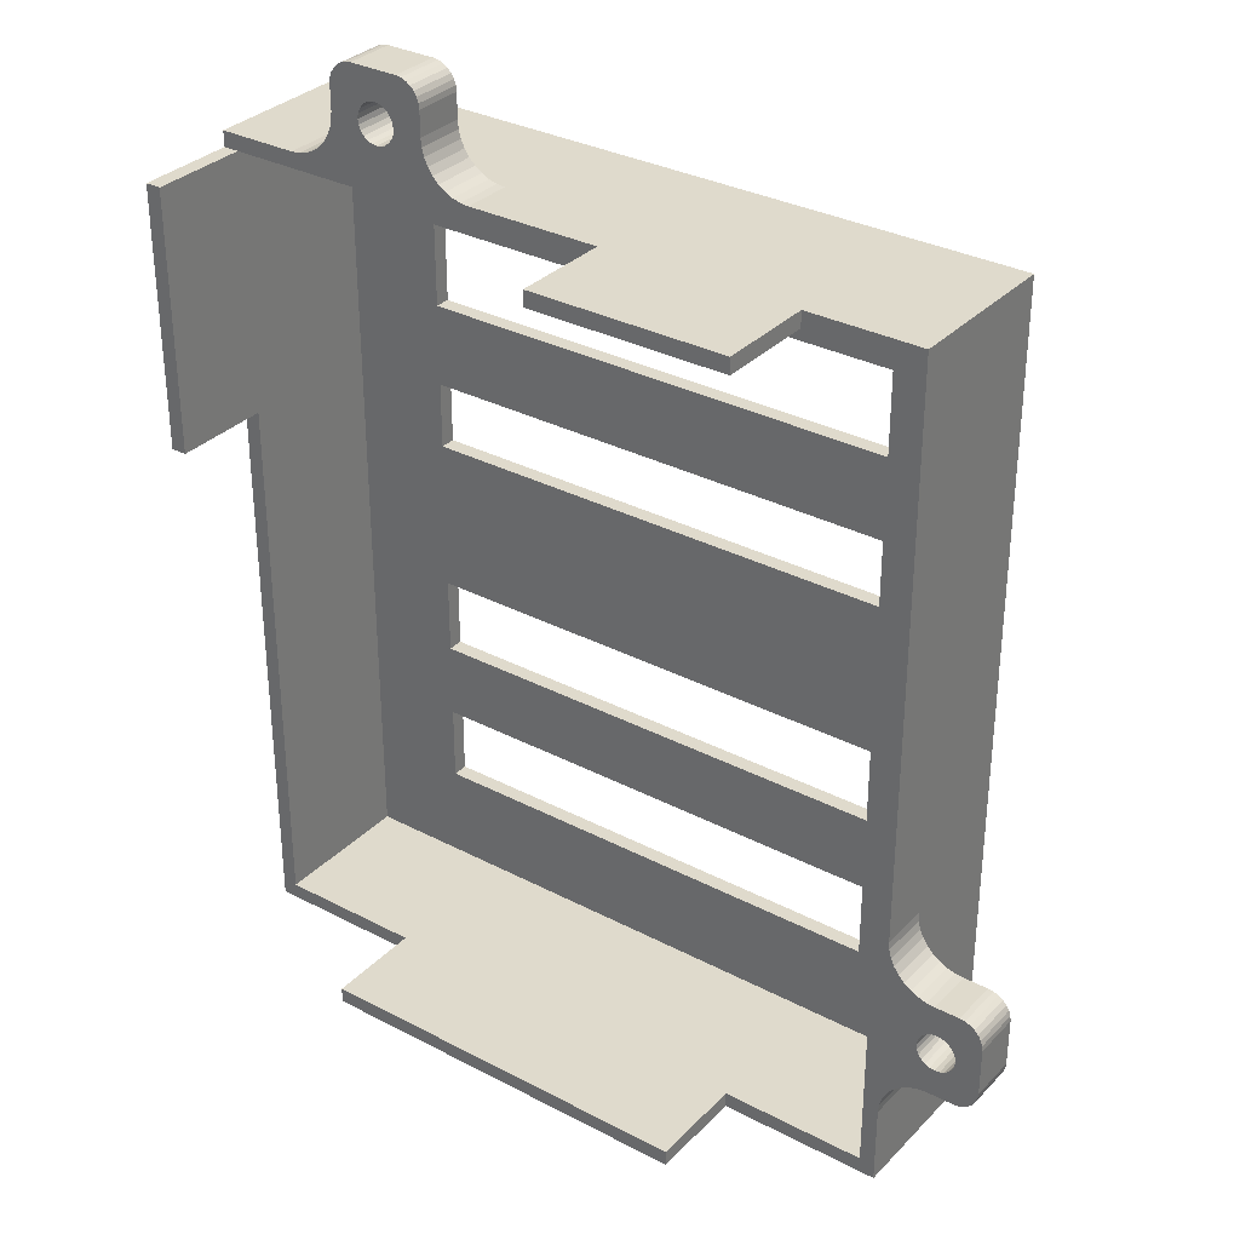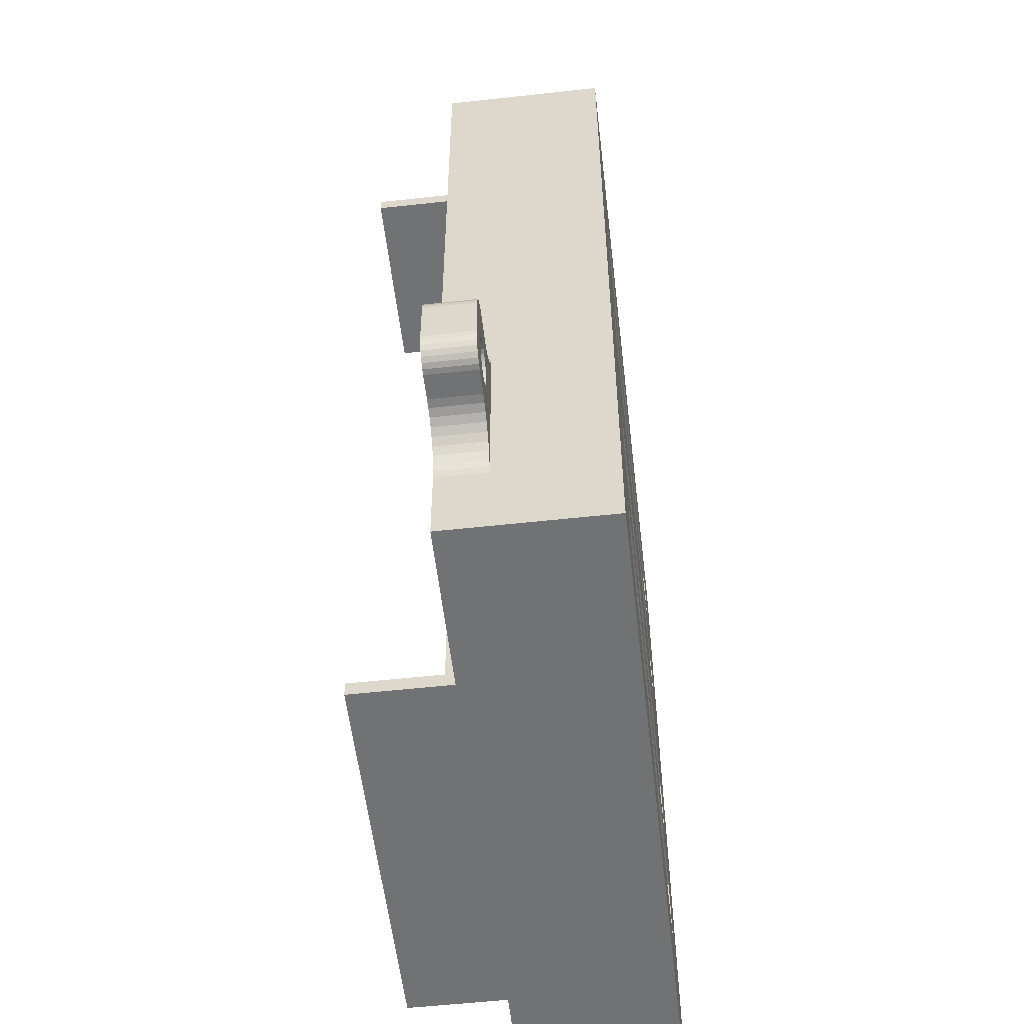
<metadata>
{"format":"obj","ext":"obj","renderer":"f3d","projection":"perspective","resolution":1024,"background":"white","views":[{"elev":32.5,"azim":36.1,"up":"+Z"},{"elev":-55.5,"azim":96.6,"up":"+Z"}]}
</metadata>
<code>
v -2.032 25.4 -31.75
v -2.032 25.4 2.032
v -4.064 25.4 -31.75
v -4.064 25.4 2.032
v 10.67 59.18 -32.07
v 10.67 59.18 -21.37
v 74.42 59.18 -32.07
v 74.42 59.18 -21.37
v 89.15 59.18 4.064
v 74.42 59.18 -10.67
v -4.064 59.18 4.064
v 10.67 59.18 -10.67
v 10.67 59.18 -40.77
v 10.67 59.18 -60.83
v 74.42 59.18 -60.83
v 74.42 59.18 -40.77
v 89.15 59.18 -105.7
v 74.42 59.18 -70.87
v 74.42 59.18 -80.9
v 10.67 59.18 -70.87
v 10.67 59.18 -80.9
v -4.064 59.18 -105.7
v 10.67 59.18 -90.93
v 74.42 59.18 -90.93
v 74.42 57.15 -80.9
v 74.42 57.15 -90.93
v 10.67 57.15 -90.93
v 74.42 57.15 -70.87
v 10.67 57.15 -70.87
v 10.67 57.15 -60.83
v 10.67 57.15 -10.67
v 74.42 57.15 -10.67
v 74.42 57.15 -21.37
v 74.42 57.15 -32.07
v 74.42 57.15 -40.77
v 10.67 57.15 -40.77
v 67.94 38.1 -105.7
v 17.14 38.1 -105.7
v -4.064 38.1 -105.7
v 89.15 38.1 -105.7
v 67.94 25.4 -105.7
v 17.14 25.4 -105.7
v 89.15 44.45 -69.8
v 89.15 44.45 -95.2
v 89.15 38.1 -95.2
v 89.15 38.1 4.064
v 89.15 38.1 -69.8
v 10.67 57.15 -32.07
v 10.67 57.15 -21.37
v -2.032 57.15 2.032
v 87.12 57.15 2.032
v 74.42 57.15 -60.83
v -2.032 57.15 -103.6
v 87.12 57.15 -103.6
v 10.67 57.15 -80.9
v 87.12 38.1 -103.6
v 67.94 38.1 -103.6
v 17.14 38.1 -103.6
v -2.032 38.1 -103.6
v 17.14 25.4 -103.6
v 67.94 25.4 -103.6
v -2.032 38.1 -31.75
v -2.032 38.1 2.032
v 31.74 44.45 4.064
v 49.02 38.1 4.064
v 74.42 38.1 4.064
v 74.42 25.4 4.064
v 49.02 25.4 4.064
v 6.343 44.45 4.064
v -4.064 38.1 4.064
v 6.343 38.1 4.064
v 31.74 38.1 4.064
v -4.064 38.1 -31.75
v -4.064 38.1 2.032
v 87.12 38.1 2.032
v 89.25 38.1 -94.1
v 89.25 44.45 -94.1
v 89.54 38.1 -93.03
v 89.54 44.45 -93.03
v 90 38.1 -92.02
v 90 44.45 -92.02
v 90.64 38.1 -91.12
v 90.64 44.45 -91.12
v 91.42 38.1 -90.33
v 91.42 44.45 -90.33
v 92.33 38.1 -89.7
v 92.33 44.45 -89.7
v 93.33 38.1 -89.23
v 93.33 44.45 -89.23
v 94.4 38.1 -88.94
v 94.4 44.45 -88.94
v 95.5 38.1 -88.85
v 95.5 44.45 -88.85
v 98.68 38.1 -88.85
v 98.68 44.45 -88.85
v 95.5 38.1 -76.15
v 95.5 44.45 -76.15
v 94.4 38.1 -76.05
v 94.4 44.45 -76.05
v 93.33 38.1 -75.76
v 93.33 44.45 -75.76
v 92.33 38.1 -75.3
v 92.33 44.45 -75.3
v 91.42 38.1 -74.66
v 91.42 44.45 -74.66
v 90.64 38.1 -73.88
v 90.64 44.45 -73.88
v 90 38.1 -72.97
v 90 44.45 -72.97
v 89.54 38.1 -71.97
v 89.54 44.45 -71.97
v 89.25 38.1 -70.9
v 89.25 44.45 -70.9
v 99.39 38.1 -88.77
v 99.39 44.45 -88.77
v 100.1 38.1 -88.53
v 100.1 44.45 -88.53
v 100.7 38.1 -88.16
v 100.7 44.45 -88.16
v 101.2 38.1 -87.65
v 101.2 44.45 -87.65
v 101.5 38.1 -87.05
v 101.5 44.45 -87.05
v 101.8 38.1 -86.38
v 101.8 44.45 -86.38
v 101.9 38.1 -85.67
v 101.9 44.45 -85.67
v 101.9 44.45 -79.32
v 101.9 38.1 -79.32
v 96.81 44.45 -79.92
v 96.08 44.45 -79.83
v 95.36 44.45 -79.92
v 94.69 44.45 -80.2
v 94.11 44.45 -80.64
v 93.66 44.45 -81.22
v 93.38 44.45 -81.9
v 93.29 44.45 -82.62
v 93.38 44.45 -83.34
v 93.66 44.45 -84.02
v 94.11 44.45 -84.6
v 94.69 44.45 -85.04
v 95.36 44.45 -85.32
v 96.08 44.45 -85.41
v 96.81 44.45 -85.32
v 97.48 44.45 -85.04
v 98.06 44.45 -84.6
v 98.5 44.45 -84.02
v 98.78 44.45 -83.34
v 98.88 44.45 -82.62
v 98.78 44.45 -81.9
v 101.2 44.45 -77.34
v 100.7 44.45 -76.84
v 100.1 44.45 -76.46
v 98.5 44.45 -81.22
v 99.39 44.45 -76.23
v 98.06 44.45 -80.64
v 98.68 44.45 -76.15
v 97.48 44.45 -80.2
v 101.5 44.45 -77.95
v 101.8 44.45 -78.62
v 98.68 38.1 -76.15
v 99.39 38.1 -76.23
v 100.1 38.1 -76.46
v 100.7 38.1 -76.84
v 101.2 38.1 -77.34
v 101.5 38.1 -77.95
v 101.8 38.1 -78.62
v 12.69 38.1 10.41
v 12.69 44.45 10.41
v 12.6 38.1 9.311
v 12.6 44.45 9.311
v 12.31 38.1 8.242
v 12.31 44.45 8.242
v 11.84 38.1 7.239
v 11.84 44.45 7.239
v 11.21 38.1 6.332
v 11.21 44.45 6.332
v 10.42 38.1 5.55
v 10.42 44.45 5.55
v 9.518 38.1 4.915
v 9.518 44.45 4.915
v 8.514 38.1 4.447
v 8.514 44.45 4.447
v 7.445 38.1 4.16
v 7.445 44.45 4.16
v 30.64 38.1 4.16
v 30.64 44.45 4.16
v 29.57 38.1 4.447
v 29.57 44.45 4.447
v 28.57 38.1 4.915
v 28.57 44.45 4.915
v 27.66 38.1 5.55
v 27.66 44.45 5.55
v 26.88 38.1 6.332
v 26.88 44.45 6.332
v 26.24 38.1 7.239
v 26.24 44.45 7.239
v 25.78 38.1 8.242
v 25.78 44.45 8.242
v 25.49 38.1 9.311
v 25.49 44.45 9.311
v 25.39 38.1 10.41
v 25.39 44.45 10.41
v 25.39 38.1 13.59
v 25.39 44.45 13.59
v 12.69 44.45 13.59
v 12.69 38.1 13.59
v 12.77 44.45 14.3
v 12.77 38.1 14.3
v 13.01 44.45 14.97
v 13.01 38.1 14.97
v 13.39 44.45 15.57
v 13.39 38.1 15.57
v 13.89 44.45 16.07
v 13.89 38.1 16.07
v 14.49 44.45 16.45
v 14.49 38.1 16.45
v 15.16 44.45 16.68
v 15.16 38.1 16.68
v 15.87 44.45 16.76
v 15.87 38.1 16.76
v 18.39 44.45 12.87
v 19.04 44.45 12.95
v 22.22 44.45 16.76
v 19.7 44.45 12.87
v 24.7 44.45 15.57
v 25.08 44.45 14.97
v 17.77 44.45 12.61
v 17.25 44.45 12.21
v 16.84 44.45 11.68
v 16.59 44.45 11.07
v 16.5 44.45 10.41
v 16.59 44.45 9.757
v 16.84 44.45 9.144
v 17.25 44.45 8.618
v 17.77 44.45 8.214
v 18.39 44.45 7.961
v 19.04 44.45 7.874
v 19.7 44.45 7.961
v 20.31 44.45 8.214
v 20.84 44.45 8.618
v 21.24 44.45 9.144
v 21.5 44.45 9.757
v 21.58 44.45 10.41
v 21.5 44.45 11.07
v 21.24 44.45 11.68
v 20.84 44.45 12.21
v 20.31 44.45 12.61
v 25.31 44.45 14.3
v 22.92 44.45 16.68
v 23.6 44.45 16.45
v 24.2 44.45 16.07
v 25.31 38.1 14.3
v 25.08 38.1 14.97
v 24.7 38.1 15.57
v 24.2 38.1 16.07
v 23.6 38.1 16.45
v 22.92 38.1 16.68
v 22.22 38.1 16.76
v 19.7 38.1 7.961
v 19.04 38.1 7.874
v 18.39 38.1 7.961
v 17.77 38.1 8.214
v 17.25 38.1 8.618
v 16.84 38.1 9.144
v 16.59 38.1 9.757
v 16.5 38.1 10.41
v 16.59 38.1 11.07
v 16.84 38.1 11.68
v 17.25 38.1 12.21
v 17.77 38.1 12.61
v 18.39 38.1 12.87
v 19.04 38.1 12.95
v 19.7 38.1 12.87
v 20.31 38.1 12.61
v 20.84 38.1 12.21
v 21.24 38.1 11.68
v 21.5 38.1 11.07
v 21.58 38.1 10.41
v 21.5 38.1 9.757
v 21.24 38.1 9.144
v 20.84 38.1 8.618
v 20.31 38.1 8.214
v 96.81 41.91 -79.92
v 96.74 41.91 -80.17
v 96.08 41.91 -79.83
v 96.08 41.91 -80.08
v 95.43 41.91 -80.17
v 97.35 41.91 -80.42
v 97.48 41.91 -80.2
v 97.88 41.91 -80.82
v 98.06 41.91 -80.64
v 98.28 41.91 -81.35
v 98.5 41.91 -81.22
v 98.54 41.91 -81.96
v 98.78 41.91 -81.9
v 98.62 41.91 -82.62
v 98.88 41.91 -82.62
v 98.78 41.91 -83.34
v 98.54 41.91 -83.28
v 98.5 41.91 -84.02
v 98.28 41.91 -83.89
v 98.06 41.91 -84.6
v 97.88 41.91 -84.42
v 97.48 41.91 -85.04
v 97.35 41.91 -84.82
v 96.81 41.91 -85.32
v 96.74 41.91 -85.07
v 96.08 41.91 -85.16
v 96.08 41.91 -85.41
v 95.43 41.91 -85.07
v 95.36 41.91 -85.32
v 94.81 41.91 -84.82
v 94.69 41.91 -85.04
v 94.29 41.91 -84.42
v 94.11 41.91 -84.6
v 93.88 41.91 -83.89
v 93.66 41.91 -84.02
v 93.63 41.91 -83.28
v 93.38 41.91 -83.34
v 93.54 41.91 -82.62
v 93.29 41.91 -82.62
v 93.38 41.91 -81.9
v 93.63 41.91 -81.96
v 93.66 41.91 -81.22
v 93.88 41.91 -81.35
v 94.11 41.91 -80.64
v 94.29 41.91 -80.82
v 94.69 41.91 -80.2
v 94.81 41.91 -80.42
v 95.36 41.91 -79.92
v 96.74 38.1 -85.07
v 96.08 38.1 -85.16
v 95.43 38.1 -85.07
v 94.81 38.1 -84.82
v 94.29 38.1 -84.42
v 93.88 38.1 -83.89
v 93.63 38.1 -83.28
v 93.54 38.1 -82.62
v 93.63 38.1 -81.96
v 93.88 38.1 -81.35
v 94.29 38.1 -80.82
v 94.81 38.1 -80.42
v 95.43 38.1 -80.17
v 96.08 38.1 -80.08
v 96.74 38.1 -80.17
v 97.35 38.1 -80.42
v 97.88 38.1 -80.82
v 98.28 38.1 -81.35
v 98.54 38.1 -81.96
v 98.62 38.1 -82.62
v 98.54 38.1 -83.28
v 98.28 38.1 -83.89
v 97.88 38.1 -84.42
v 97.35 38.1 -84.82
v 49.02 38.1 2.032
v 49.02 25.4 2.032
v 74.42 38.1 2.032
v 74.42 25.4 2.032
f 1 2 3
f 3 2 4
f 5 6 7
f 7 6 8
f 7 8 9
f 9 8 10
f 9 10 11
f 11 10 12
f 11 12 6
f 6 5 11
f 11 5 13
f 11 13 14
f 14 13 15
f 15 13 16
f 15 16 17
f 17 16 9
f 9 16 7
f 15 17 18
f 18 17 19
f 18 19 20
f 20 19 21
f 20 21 22
f 22 21 23
f 22 23 24
f 11 14 22
f 22 14 20
f 22 24 17
f 17 24 19
f 19 24 25
f 25 24 26
f 24 23 26
f 26 23 27
f 18 20 28
f 28 20 29
f 20 14 29
f 29 14 30
f 12 10 31
f 31 10 32
f 10 8 32
f 32 8 33
f 7 16 34
f 34 16 35
f 16 13 35
f 35 13 36
f 17 37 22
f 22 37 38
f 22 38 39
f 17 40 37
f 41 42 37
f 37 42 38
f 9 43 17
f 17 43 44
f 17 44 40
f 40 44 45
f 9 46 43
f 43 46 47
f 34 33 48
f 48 33 49
f 48 49 50
f 50 49 31
f 50 31 32
f 33 34 51
f 51 34 35
f 51 35 52
f 52 35 30
f 30 35 36
f 30 36 53
f 53 36 50
f 50 36 48
f 50 32 51
f 51 32 33
f 51 52 54
f 54 52 28
f 54 28 25
f 25 28 55
f 55 28 29
f 55 29 53
f 53 29 30
f 25 26 54
f 54 26 53
f 53 26 27
f 53 27 55
f 56 54 57
f 57 54 53
f 57 53 58
f 58 53 59
f 60 61 58
f 58 61 57
f 59 53 62
f 62 53 50
f 62 50 63
f 2 1 63
f 63 1 62
f 23 21 27
f 27 21 55
f 21 19 55
f 55 19 25
f 14 15 30
f 30 15 52
f 15 18 52
f 52 18 28
f 8 6 33
f 33 6 49
f 6 12 49
f 49 12 31
f 13 5 36
f 36 5 48
f 5 7 48
f 48 7 34
f 11 64 9
f 9 64 65
f 9 65 66
f 66 65 67
f 67 65 68
f 64 11 69
f 69 11 70
f 69 70 71
f 64 72 65
f 66 46 9
f 22 73 11
f 11 73 74
f 11 74 70
f 22 39 73
f 3 4 73
f 73 4 74
f 51 54 75
f 75 54 56
f 45 44 76
f 76 44 77
f 76 77 78
f 78 77 79
f 78 79 80
f 80 79 81
f 80 81 82
f 82 81 83
f 82 83 84
f 84 83 85
f 84 85 86
f 86 85 87
f 86 87 88
f 88 87 89
f 88 89 90
f 90 89 91
f 90 91 92
f 92 91 93
f 92 93 94
f 94 93 95
f 96 97 98
f 98 97 99
f 98 99 100
f 100 99 101
f 100 101 102
f 102 101 103
f 102 103 104
f 104 103 105
f 104 105 106
f 106 105 107
f 106 107 108
f 108 107 109
f 108 109 110
f 110 109 111
f 110 111 112
f 112 111 113
f 112 113 47
f 47 113 43
f 94 95 114
f 114 95 115
f 114 115 116
f 116 115 117
f 116 117 118
f 118 117 119
f 118 119 120
f 120 119 121
f 120 121 122
f 122 121 123
f 122 123 124
f 124 123 125
f 124 125 126
f 126 125 127
f 127 128 126
f 126 128 129
f 130 131 97
f 97 131 132
f 97 132 99
f 99 132 133
f 99 133 134
f 99 134 101
f 101 134 135
f 101 135 103
f 103 135 136
f 103 136 105
f 105 136 137
f 105 137 107
f 107 137 83
f 107 83 109
f 109 83 81
f 109 81 111
f 111 81 79
f 111 79 113
f 113 79 77
f 113 77 43
f 43 77 44
f 83 137 85
f 85 137 138
f 85 138 87
f 87 138 139
f 87 139 89
f 89 139 140
f 89 140 91
f 91 140 141
f 91 141 142
f 91 142 93
f 93 142 143
f 93 143 144
f 93 144 95
f 95 144 145
f 95 145 146
f 95 146 115
f 115 146 147
f 115 147 117
f 117 147 148
f 117 148 119
f 119 148 121
f 121 148 127
f 121 127 123
f 123 127 125
f 148 149 127
f 127 149 128
f 128 149 150
f 128 150 151
f 151 150 152
f 152 150 153
f 153 150 154
f 153 154 155
f 155 154 156
f 155 156 157
f 157 156 158
f 157 158 130
f 157 130 97
f 151 159 128
f 128 159 160
f 157 161 155
f 155 161 162
f 155 162 153
f 153 162 163
f 153 163 152
f 152 163 164
f 152 164 151
f 151 164 165
f 151 165 159
f 159 165 166
f 159 166 160
f 160 166 167
f 160 167 128
f 128 167 129
f 97 96 157
f 157 96 161
f 168 169 170
f 170 169 171
f 170 171 172
f 172 171 173
f 172 173 174
f 174 173 175
f 174 175 176
f 176 175 177
f 176 177 178
f 178 177 179
f 178 179 180
f 180 179 181
f 180 181 182
f 182 181 183
f 182 183 184
f 184 183 185
f 184 185 71
f 71 185 69
f 72 64 186
f 186 64 187
f 186 187 188
f 188 187 189
f 188 189 190
f 190 189 191
f 190 191 192
f 192 191 193
f 192 193 194
f 194 193 195
f 194 195 196
f 196 195 197
f 196 197 198
f 198 197 199
f 198 199 200
f 200 199 201
f 200 201 202
f 202 201 203
f 202 203 204
f 204 203 205
f 206 207 208
f 208 207 209
f 208 209 210
f 210 209 211
f 210 211 212
f 212 211 213
f 212 213 214
f 214 213 215
f 214 215 216
f 216 215 217
f 216 217 218
f 218 217 219
f 218 219 220
f 220 219 221
f 169 168 206
f 206 168 207
f 222 220 223
f 223 220 224
f 223 224 225
f 225 224 226
f 225 226 227
f 228 208 222
f 222 208 210
f 222 210 212
f 208 228 206
f 206 228 229
f 206 229 230
f 206 230 169
f 169 230 231
f 169 231 232
f 232 233 169
f 169 233 171
f 171 233 234
f 171 234 173
f 173 234 235
f 173 235 236
f 173 236 175
f 175 236 237
f 175 237 177
f 177 237 238
f 177 238 179
f 179 238 193
f 179 193 181
f 181 193 191
f 181 191 183
f 183 191 189
f 183 189 185
f 185 189 187
f 185 187 69
f 69 187 64
f 193 238 195
f 195 238 239
f 195 239 197
f 197 239 240
f 197 240 199
f 199 240 241
f 199 241 242
f 199 242 201
f 201 242 243
f 201 243 203
f 203 243 244
f 203 244 245
f 245 246 203
f 203 246 205
f 205 246 247
f 205 247 248
f 205 248 249
f 249 248 225
f 249 225 227
f 222 212 220
f 220 212 214
f 220 214 216
f 216 218 220
f 250 251 224
f 224 251 252
f 224 252 226
f 204 205 253
f 253 205 249
f 253 249 254
f 254 249 227
f 254 227 255
f 255 227 226
f 255 226 256
f 256 226 252
f 256 252 257
f 257 252 251
f 257 251 258
f 258 251 250
f 258 250 259
f 259 250 224
f 260 239 261
f 261 239 238
f 261 238 262
f 262 238 237
f 262 237 263
f 263 237 236
f 263 236 264
f 264 236 235
f 264 235 265
f 265 235 234
f 265 234 266
f 266 234 233
f 266 233 267
f 267 233 232
f 267 232 268
f 268 232 231
f 268 231 269
f 269 231 230
f 269 230 270
f 270 230 229
f 270 229 271
f 271 229 228
f 271 228 272
f 272 228 222
f 272 222 273
f 273 222 223
f 273 223 274
f 274 223 225
f 274 225 275
f 275 225 248
f 275 248 276
f 276 248 247
f 276 247 277
f 277 247 246
f 277 246 278
f 278 246 245
f 278 245 279
f 279 245 244
f 279 244 280
f 280 244 243
f 280 243 281
f 281 243 242
f 281 242 282
f 282 242 241
f 282 241 283
f 283 241 240
f 283 240 260
f 260 240 239
f 284 285 286
f 286 285 287
f 286 287 288
f 285 284 289
f 289 284 290
f 289 290 291
f 291 290 292
f 291 292 293
f 293 292 294
f 293 294 295
f 295 294 296
f 295 296 297
f 297 296 298
f 297 298 299
f 297 299 300
f 300 299 301
f 300 301 302
f 302 301 303
f 302 303 304
f 304 303 305
f 304 305 306
f 306 305 307
f 306 307 308
f 308 307 309
f 309 307 310
f 309 310 311
f 311 310 312
f 311 312 313
f 313 312 314
f 313 314 315
f 315 314 316
f 315 316 317
f 317 316 318
f 317 318 319
f 319 318 320
f 319 320 321
f 321 320 322
f 321 322 323
f 321 323 324
f 324 323 325
f 324 325 326
f 326 325 327
f 326 327 328
f 328 327 329
f 328 329 330
f 330 329 331
f 330 331 288
f 288 331 286
f 130 284 131
f 131 284 286
f 131 286 132
f 132 286 331
f 132 331 133
f 133 331 329
f 133 329 134
f 134 329 327
f 134 327 135
f 135 327 325
f 135 325 136
f 136 325 323
f 136 323 137
f 137 323 322
f 137 322 138
f 138 322 320
f 138 320 139
f 139 320 318
f 139 318 140
f 140 318 316
f 140 316 141
f 141 316 314
f 141 314 142
f 142 314 312
f 142 312 143
f 143 312 310
f 143 310 144
f 144 310 307
f 144 307 145
f 145 307 305
f 145 305 146
f 146 305 303
f 146 303 147
f 147 303 301
f 147 301 148
f 148 301 299
f 148 299 149
f 149 299 298
f 149 298 150
f 150 298 296
f 150 296 154
f 154 296 294
f 154 294 156
f 156 294 292
f 156 292 158
f 158 292 290
f 158 290 130
f 130 290 284
f 332 308 333
f 333 308 309
f 333 309 334
f 334 309 311
f 334 311 335
f 335 311 313
f 335 313 336
f 336 313 315
f 336 315 337
f 337 315 317
f 337 317 338
f 338 317 319
f 338 319 339
f 339 319 321
f 339 321 340
f 340 321 324
f 340 324 341
f 341 324 326
f 341 326 342
f 342 326 328
f 342 328 343
f 343 328 330
f 343 330 344
f 344 330 288
f 344 288 345
f 345 288 287
f 345 287 346
f 346 287 285
f 346 285 347
f 347 285 289
f 347 289 348
f 348 289 291
f 348 291 349
f 349 291 293
f 349 293 350
f 350 293 295
f 350 295 351
f 351 295 297
f 351 297 352
f 352 297 300
f 352 300 353
f 353 300 302
f 353 302 354
f 354 302 304
f 354 304 355
f 355 304 306
f 355 306 332
f 332 306 308
f 221 259 220
f 220 259 224
f 65 356 68
f 68 356 357
f 358 66 359
f 359 66 67
f 359 67 357
f 357 67 68
f 219 217 221
f 221 217 215
f 221 215 259
f 259 215 256
f 259 256 257
f 215 213 256
f 256 213 255
f 255 213 211
f 255 211 254
f 254 211 273
f 254 273 253
f 253 273 274
f 253 274 204
f 204 274 275
f 204 275 276
f 211 209 273
f 273 209 272
f 272 209 207
f 272 207 271
f 271 207 270
f 270 207 269
f 269 207 168
f 269 168 268
f 268 168 267
f 267 168 266
f 266 168 170
f 266 170 265
f 265 170 172
f 265 172 264
f 264 172 263
f 263 172 174
f 263 174 262
f 262 174 261
f 261 174 176
f 261 176 194
f 194 176 178
f 194 178 192
f 192 178 180
f 192 180 190
f 190 180 182
f 190 182 188
f 188 182 184
f 188 184 186
f 186 184 63
f 186 63 72
f 72 63 356
f 72 356 65
f 184 71 63
f 63 71 70
f 63 70 74
f 194 196 261
f 261 196 260
f 260 196 283
f 283 196 198
f 283 198 282
f 282 198 281
f 281 198 200
f 281 200 280
f 280 200 202
f 280 202 279
f 279 202 278
f 278 202 277
f 277 202 204
f 277 204 276
f 257 258 259
f 114 352 94
f 94 352 353
f 94 353 354
f 114 116 352
f 352 116 351
f 351 116 118
f 351 118 164
f 164 118 165
f 165 118 120
f 165 120 129
f 129 120 126
f 126 120 122
f 126 122 124
f 167 166 129
f 129 166 165
f 164 163 351
f 351 163 350
f 350 163 162
f 350 162 349
f 349 162 161
f 349 161 348
f 348 161 347
f 347 161 346
f 346 161 96
f 346 96 345
f 345 96 344
f 344 96 343
f 343 96 98
f 343 98 342
f 342 98 100
f 342 100 341
f 341 100 340
f 340 100 102
f 340 102 339
f 339 102 104
f 339 104 84
f 84 104 82
f 82 104 106
f 82 106 80
f 80 106 108
f 80 108 78
f 78 108 110
f 78 110 76
f 76 110 112
f 76 112 56
f 56 112 47
f 56 47 75
f 75 47 46
f 75 46 66
f 66 358 75
f 57 37 56
f 56 37 40
f 56 40 45
f 45 76 56
f 84 86 339
f 339 86 338
f 338 86 88
f 338 88 337
f 337 88 336
f 336 88 90
f 336 90 335
f 335 90 92
f 335 92 334
f 334 92 333
f 333 92 332
f 332 92 94
f 332 94 355
f 355 94 354
f 58 38 60
f 60 38 42
f 37 57 41
f 41 57 61
f 42 41 60
f 60 41 61
f 58 59 38
f 38 59 39
f 39 59 73
f 73 59 62
f 73 62 3
f 3 62 1
f 63 74 2
f 2 74 4
f 63 50 356
f 356 50 51
f 356 51 358
f 358 51 75
f 359 357 358
f 358 357 356

</code>
